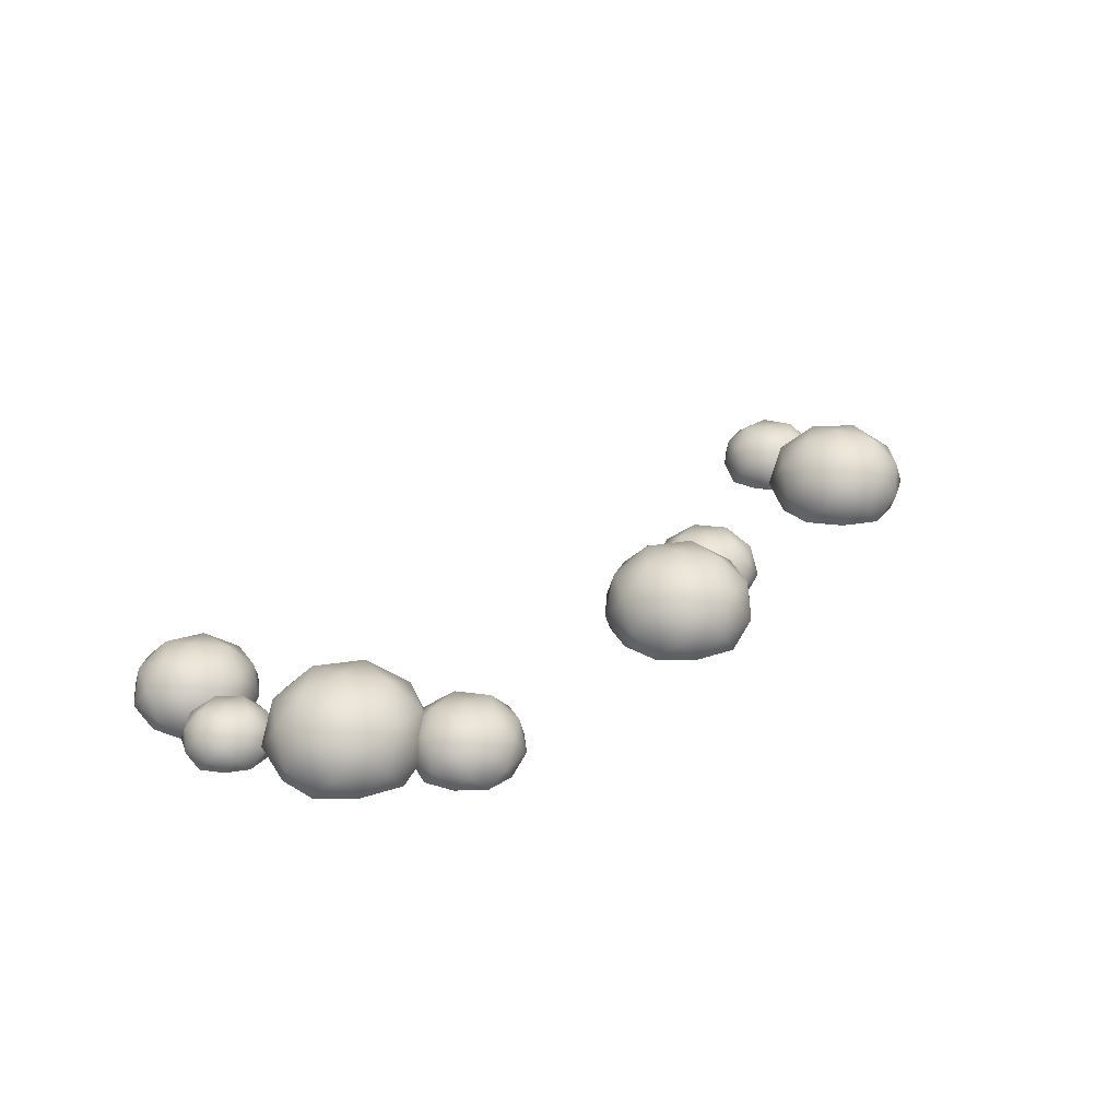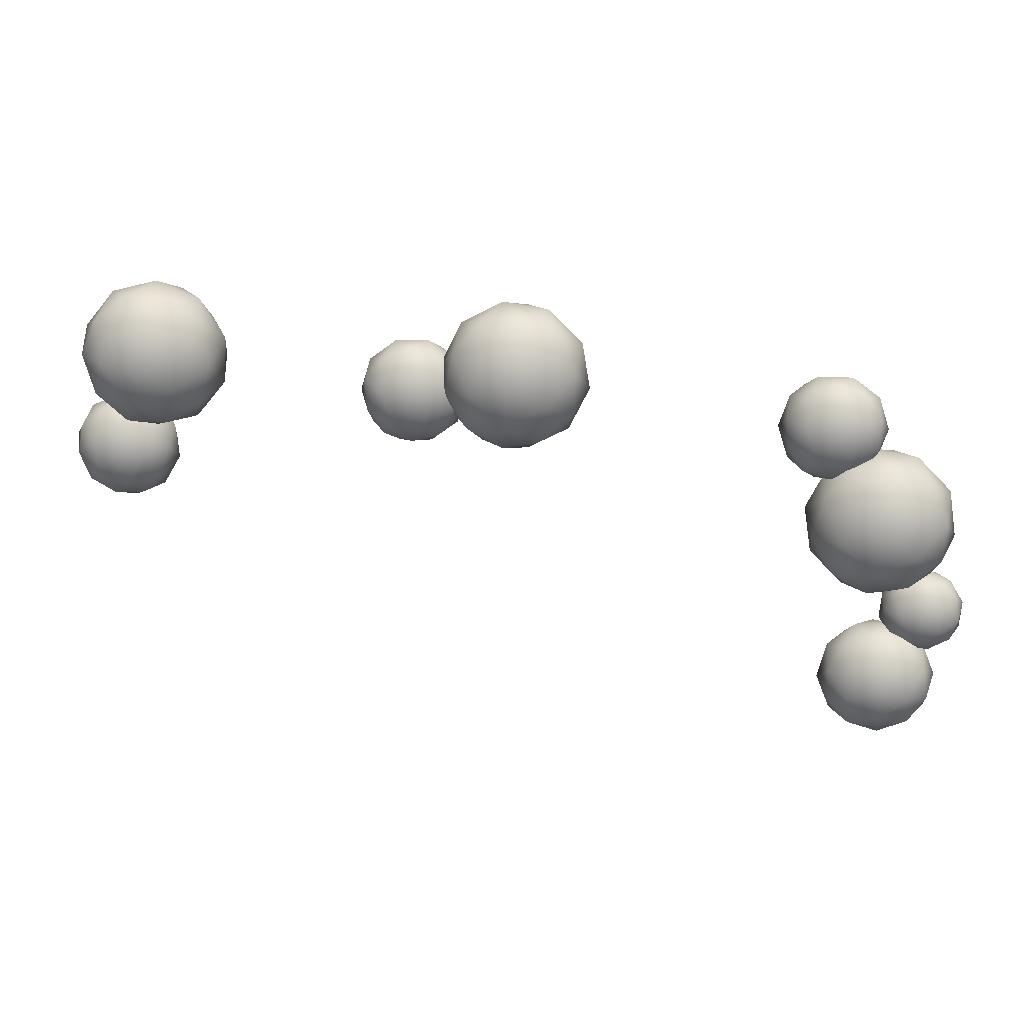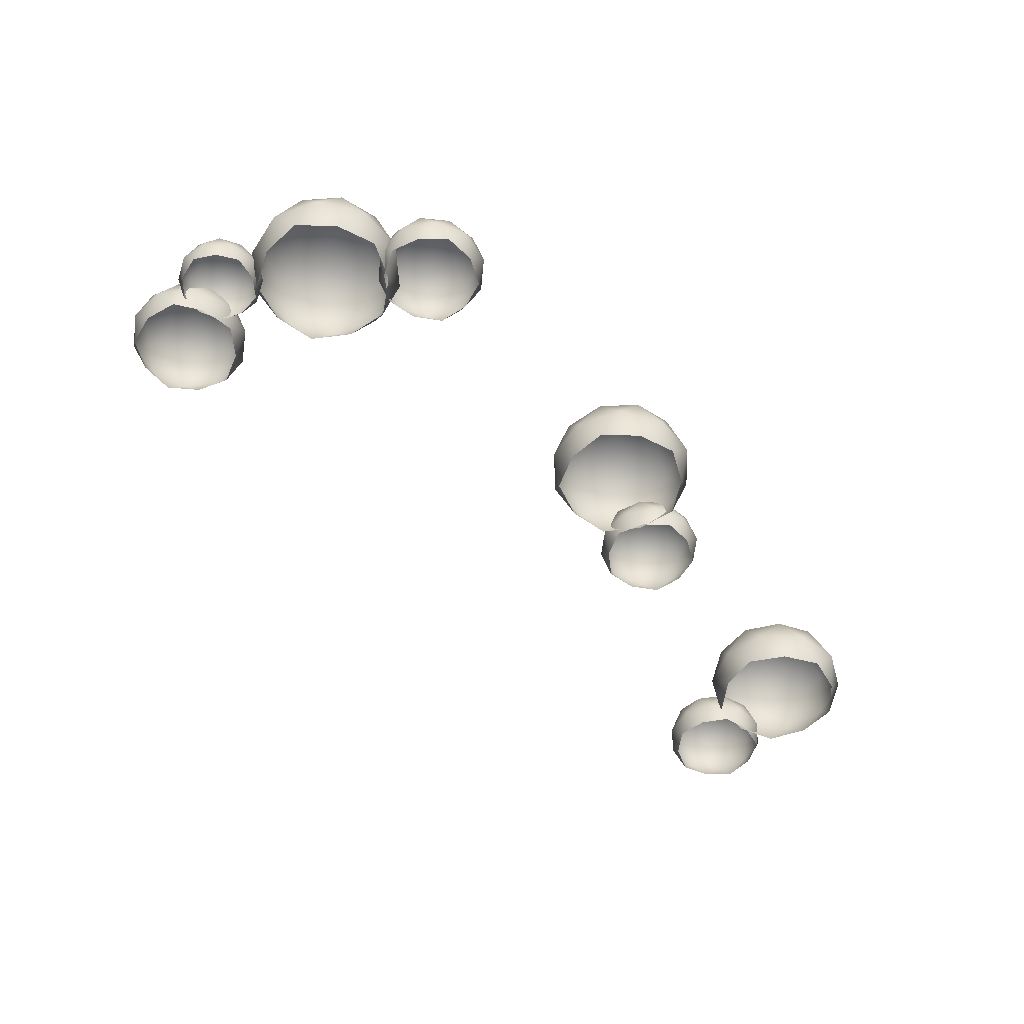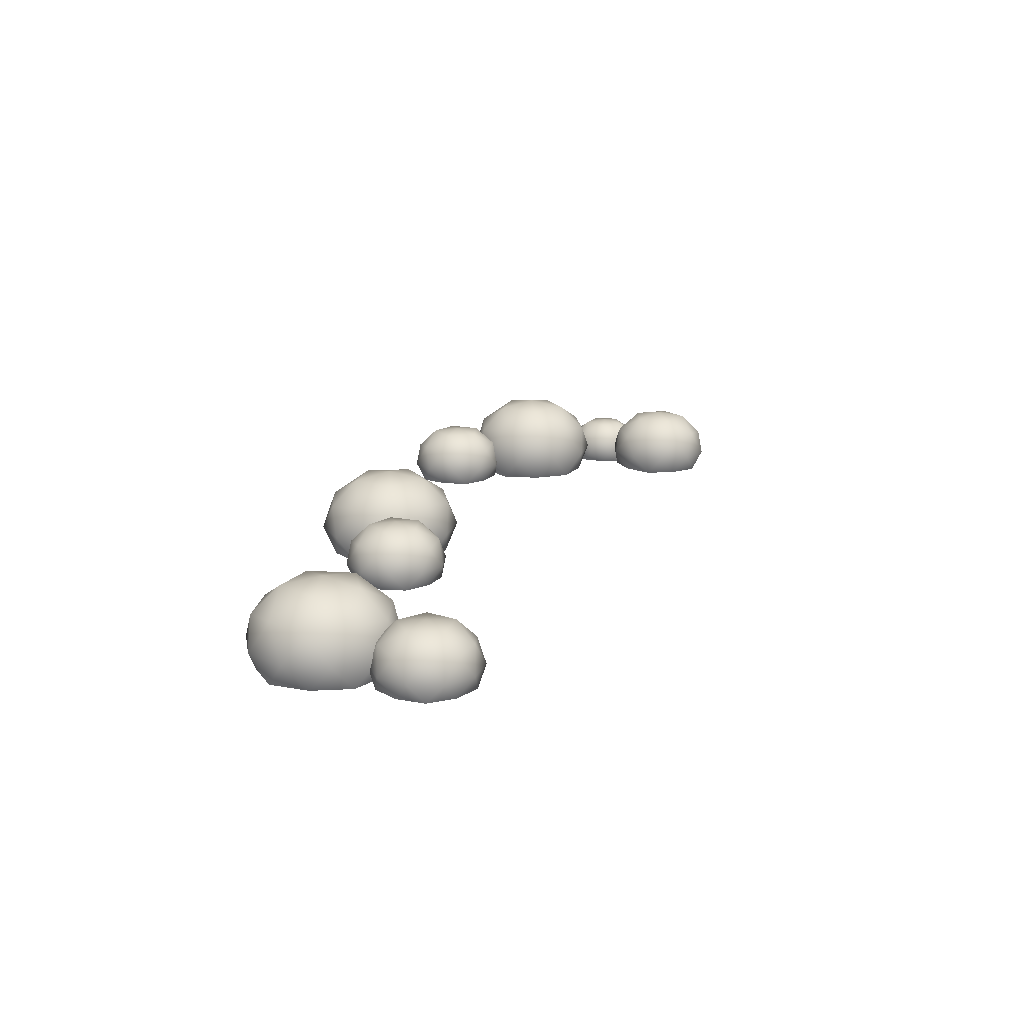
<metadata>
{"format":"obj","ext":"obj","renderer":"f3d","projection":"perspective","resolution":1024,"background":"white","views":[{"elev":26.0,"azim":-59.5,"up":"+Y"},{"elev":18.8,"azim":-173.2,"up":"+Z"},{"elev":-53.4,"azim":-59.6,"up":"+Y"},{"elev":16.5,"azim":93.9,"up":"+Y"}]}
</metadata>
<code>
g C15_V01
v -27.45 47.14 -51.99
v -28.41 46.96 -52.47
v -28.21 46.96 -51.24
v -29.16 46.39 -51.72
v -28.74 46.25 -50.71
v -29.07 46.25 -52.81
v -27.29 46.96 -53.04
v -28.24 46.39 -53.53
v -27.17 46.25 -53.78
v -26.4 46.96 -52.16
v -26.23 46.39 -53.21
v -25.66 46.25 -52.27
v -26.97 46.96 -51.04
v -25.92 46.39 -51.21
v -26.63 46.25 -50.37
v -27.72 46.39 -50.28
v -29.46 45.47 -52.31
v -28.89 45.47 -53.43
v -28.99 44.78 -52.77
v -29.25 44.78 -51.71
v -28.28 44.78 -53.61
v -29.26 45.47 -51.07
v -28.68 44.78 -50.77
v -28.38 45.47 -50.18
v -27.74 44.78 -50.2
v -27.77 45.47 -54
v -27.18 44.78 -53.7
v -26.53 45.47 -53.8
v -26.17 44.78 -53.27
v -25.65 45.47 -52.91
v -25.75 44.78 -52.26
v -25.45 45.47 -51.67
v -25.84 44.78 -51.17
v -26.02 45.47 -50.55
v -26.67 44.78 -50.45
v -27.14 45.47 -49.98
v -26.1 46.41 -49.49
v -26.83 46.32 -49.25
v -26.1 46.32 -48.72
v -26.83 45.91 -48.49
v -26.1 45.82 -48.19
v -27.34 45.82 -49.09
v -26.55 46.32 -50.11
v -27.28 45.91 -49.87
v -26.87 45.82 -50.54
v -25.65 46.32 -50.11
v -26.1 45.91 -50.73
v -25.33 45.82 -50.54
v -25.37 46.32 -49.25
v -24.92 45.91 -49.87
v -24.86 45.82 -49.09
v -25.37 45.91 -48.49
v -27.28 45.25 -48.63
v -27.56 45.25 -49.49
v -27.28 44.76 -49.11
v -26.87 44.76 -48.43
v -27.34 44.76 -49.89
v -26.55 45.25 -48.1
v -26.1 44.76 -48.25
v -25.65 45.25 -48.1
v -25.33 44.76 -48.43
v -27.28 45.25 -50.35
v -26.83 44.76 -50.49
v -26.55 45.25 -50.88
v -26.1 44.76 -50.79
v -25.65 45.25 -50.88
v -25.37 44.76 -50.49
v -24.92 45.25 -50.35
v -24.86 44.76 -49.89
v -24.64 45.25 -49.49
v -24.92 44.76 -49.11
v -24.92 45.25 -48.63
v -27.59 46.76 -56.47
v -27.65 46.62 -57.3
v -28.4 46.62 -56.67
v -28.46 46.17 -57.51
v -28.97 46.06 -56.81
v -27.69 46.06 -57.89
v -26.81 46.62 -56.78
v -26.87 46.17 -57.62
v -26.27 46.06 -57
v -27.05 46.62 -55.83
v -26.28 46.17 -56.14
v -26.67 46.06 -55.38
v -28.03 46.62 -55.76
v -27.49 46.17 -55.12
v -28.34 46.06 -55.27
v -28.84 46.17 -55.96
v -28.18 45.45 -57.94
v -27.2 45.45 -58.01
v -27.68 44.91 -57.82
v -28.5 44.91 -57.56
v -26.84 44.91 -57.68
v -28.94 45.45 -57.31
v -28.9 44.91 -56.8
v -29.17 45.45 -56.36
v -28.91 44.91 -55.94
v -26.37 45.45 -57.49
v -26.33 44.91 -56.98
v -26 45.45 -56.58
v -26.21 44.91 -56.13
v -26.24 45.45 -55.63
v -26.72 44.91 -55.43
v -26.99 45.45 -55
v -27.49 44.91 -55.05
v -27.97 45.45 -54.93
v -28.31 44.91 -55.32
v -28.81 45.45 -55.45
v -28.72 46.19 -54.55
v -29.17 46.12 -54.95
v -29.24 46.12 -54.25
v -29.69 45.8 -54.64
v -29.6 45.72 -54.03
v -29.49 45.72 -55.22
v -28.49 46.12 -55.11
v -28.94 45.8 -55.5
v -28.32 45.72 -55.49
v -28.12 46.12 -54.5
v -27.89 45.8 -55.05
v -27.7 45.72 -54.47
v -28.59 46.12 -53.97
v -27.99 45.8 -53.92
v -28.49 45.72 -53.56
v -29.1 45.8 -53.66
v -29.77 45.28 -55
v -29.31 45.28 -55.53
v -29.45 44.89 -55.19
v -29.74 44.89 -54.64
v -28.95 44.89 -55.55
v -29.83 45.28 -54.3
v -29.55 44.89 -54.05
v -29.47 45.28 -53.69
v -29.12 44.89 -53.61
v -28.62 45.28 -55.69
v -28.34 44.89 -55.45
v -27.97 45.28 -55.42
v -27.85 44.89 -55.08
v -27.61 45.28 -54.81
v -27.75 44.89 -54.47
v -27.67 45.28 -54.11
v -27.95 44.89 -53.88
v -28.13 45.28 -53.58
v -28.5 44.89 -53.61
v -28.82 45.28 -53.42
v -7.709 47.14 -47.96
v -7.443 46.96 -46.92
v -6.644 46.96 -47.89
v -6.377 46.39 -46.86
v -5.896 46.25 -47.84
v -7.256 46.25 -46.2
v -8.61 46.96 -47.38
v -8.344 46.39 -46.35
v -9.242 46.25 -46.98
v -8.532 46.96 -48.64
v -9.433 46.39 -48.06
v -9.11 46.25 -49.11
v -7.317 46.96 -48.95
v -8.14 46.39 -49.63
v -7.042 46.25 -49.65
v -6.251 46.39 -48.88
v -6.62 45.47 -46.24
v -7.835 45.47 -45.93
v -7.278 44.78 -46.28
v -6.309 44.78 -46.8
v -8.377 44.78 -46.27
v -5.82 45.47 -47.21
v -5.985 44.78 -47.85
v -5.742 45.47 -48.46
v -6.176 44.78 -48.93
v -9.003 45.47 -46.39
v -9.167 44.78 -47.03
v -9.676 45.47 -47.45
v -9.522 44.78 -48.07
v -9.598 45.47 -48.7
v -9.041 44.78 -49.06
v -8.799 45.47 -49.67
v -8.162 44.78 -49.72
v -7.583 45.47 -49.98
v -7.074 44.78 -49.56
v -6.416 45.47 -49.52
v -6.731 46.41 -50.63
v -6.07 46.32 -50.24
v -6.156 46.32 -51.13
v -5.496 45.91 -50.74
v -5.753 45.82 -51.49
v -5.607 45.82 -49.96
v -6.897 46.32 -49.88
v -6.237 45.91 -49.49
v -7.014 45.82 -49.35
v -7.494 46.32 -50.55
v -7.661 45.91 -49.81
v -8.029 45.82 -50.5
v -7.036 46.32 -51.33
v -7.799 45.91 -51.26
v -7.249 45.82 -51.82
v -6.461 45.91 -51.84
v -5.307 45.25 -50.31
v -5.765 45.25 -49.53
v -5.662 44.76 -50
v -5.432 44.76 -50.75
v -6.212 44.76 -49.43
v -5.393 45.25 -51.21
v -5.801 44.76 -51.45
v -5.989 45.25 -51.88
v -6.447 44.76 -51.9
v -6.592 45.25 -49.17
v -7 44.76 -49.42
v -7.472 45.25 -49.37
v -7.708 44.76 -49.76
v -8.069 45.25 -50.05
v -7.966 44.76 -50.51
v -8.154 45.25 -50.94
v -7.854 44.76 -51.29
v -7.696 45.25 -51.72
v -7.224 44.76 -51.76
v -6.869 45.25 -52.08
v -17.6 47.14 -48.27
v -18.35 46.96 -47.5
v -17.1 46.96 -47.32
v -17.85 46.39 -46.56
v -16.75 46.25 -46.66
v -18.87 46.25 -46.97
v -18.56 46.96 -48.74
v -19.3 46.39 -47.98
v -19.23 46.25 -49.07
v -17.45 46.96 -49.32
v -18.4 46.39 -49.8
v -17.34 46.25 -50.07
v -16.55 46.96 -48.45
v -16.39 46.39 -49.51
v -15.81 46.25 -48.58
v -16.05 46.39 -47.5
v -18.5 45.47 -46.45
v -19.4 45.47 -47.32
v -18.81 44.78 -47.03
v -17.86 44.78 -46.47
v -19.39 44.78 -47.96
v -17.26 45.47 -46.27
v -16.8 44.78 -46.74
v -16.15 45.47 -46.85
v -15.97 44.78 -47.46
v -19.61 45.47 -48.56
v -19.15 44.78 -49.03
v -19.06 45.47 -49.68
v -18.45 44.78 -49.88
v -17.94 45.47 -50.27
v -17.35 44.78 -49.98
v -16.7 45.47 -50.09
v -16.33 44.78 -49.57
v -15.8 45.47 -49.21
v -15.9 44.78 -48.56
v -15.59 45.47 -47.98
v -14.81 46.41 -48.82
v -14.8 46.32 -48.05
v -14.08 46.32 -48.59
v -14.07 45.91 -47.82
v -13.57 45.82 -48.43
v -14.79 45.82 -47.51
v -15.54 46.32 -48.57
v -15.53 45.91 -47.81
v -16.05 45.82 -48.4
v -15.27 46.32 -49.43
v -16 45.91 -49.19
v -15.59 45.82 -49.86
v -14.37 46.32 -49.44
v -14.83 45.91 -50.06
v -14.06 45.82 -49.88
v -13.64 45.91 -49.22
v -14.34 45.25 -47.44
v -15.24 45.25 -47.43
v -14.79 44.76 -47.58
v -14.03 44.76 -47.77
v -15.56 44.76 -47.75
v -13.62 45.25 -47.98
v -13.63 44.76 -48.45
v -13.35 45.25 -48.84
v -13.58 44.76 -49.24
v -15.98 45.25 -47.95
v -15.99 44.76 -48.42
v -16.27 45.25 -48.8
v -16.06 44.76 -49.21
v -16 45.25 -49.66
v -15.55 44.76 -49.81
v -15.28 45.25 -50.2
v -14.83 44.76 -50.12
v -14.38 45.25 -50.21
v -14.09 44.76 -49.83
v -13.64 45.25 -49.69
f 1 2 3
f 3 2 4
f 3 4 5
f 2 6 4
f 1 7 2
f 2 8 6
f 2 7 8
f 7 9 8
f 1 10 7
f 7 11 9
f 7 10 11
f 10 12 11
f 1 13 10
f 1 3 13
f 10 14 12
f 10 13 14
f 13 15 14
f 13 16 15
f 13 3 16
f 3 5 16
f 17 4 6
f 6 18 17
f 18 6 8
f 17 18 19
f 17 19 20
f 18 21 19
f 20 22 17
f 22 20 23
f 24 22 23
f 5 22 24
f 24 16 5
f 24 23 25
f 17 22 4
f 22 5 4
f 21 18 26
f 26 27 21
f 26 28 27
f 9 28 26
f 28 29 27
f 26 8 9
f 26 18 8
f 29 28 30
f 30 31 29
f 30 32 31
f 12 32 30
f 32 33 31
f 30 11 12
f 30 28 11
f 28 9 11
f 33 32 34
f 34 35 33
f 34 36 35
f 15 36 34
f 36 25 35
f 34 14 15
f 34 32 14
f 32 12 14
f 25 36 24
f 24 36 16
f 36 15 16
f 37 38 39
f 39 38 40
f 39 40 41
f 38 42 40
f 37 43 38
f 38 44 42
f 38 43 44
f 43 45 44
f 37 46 43
f 43 47 45
f 43 46 47
f 46 48 47
f 37 49 46
f 37 39 49
f 46 50 48
f 46 49 50
f 49 51 50
f 49 52 51
f 49 39 52
f 39 41 52
f 53 40 42
f 42 54 53
f 54 42 44
f 53 54 55
f 53 55 56
f 54 57 55
f 56 58 53
f 58 56 59
f 60 58 59
f 41 58 60
f 60 52 41
f 60 59 61
f 53 58 40
f 58 41 40
f 57 54 62
f 62 63 57
f 62 64 63
f 45 64 62
f 64 65 63
f 62 44 45
f 62 54 44
f 65 64 66
f 66 67 65
f 66 68 67
f 48 68 66
f 68 69 67
f 66 47 48
f 66 64 47
f 64 45 47
f 69 68 70
f 70 71 69
f 70 72 71
f 51 72 70
f 72 61 71
f 70 50 51
f 70 68 50
f 68 48 50
f 61 72 60
f 60 72 52
f 72 51 52
f 73 74 75
f 75 74 76
f 75 76 77
f 74 78 76
f 73 79 74
f 74 80 78
f 74 79 80
f 79 81 80
f 73 82 79
f 79 83 81
f 79 82 83
f 82 84 83
f 73 85 82
f 73 75 85
f 82 86 84
f 82 85 86
f 85 87 86
f 85 88 87
f 85 75 88
f 75 77 88
f 89 76 78
f 78 90 89
f 90 78 80
f 89 90 91
f 89 91 92
f 90 93 91
f 92 94 89
f 94 92 95
f 96 94 95
f 77 94 96
f 96 88 77
f 96 95 97
f 89 94 76
f 94 77 76
f 93 90 98
f 98 99 93
f 98 100 99
f 81 100 98
f 100 101 99
f 98 80 81
f 98 90 80
f 101 100 102
f 102 103 101
f 102 104 103
f 84 104 102
f 104 105 103
f 102 83 84
f 102 100 83
f 100 81 83
f 105 104 106
f 106 107 105
f 106 108 107
f 87 108 106
f 108 97 107
f 106 86 87
f 106 104 86
f 104 84 86
f 97 108 96
f 96 108 88
f 108 87 88
f 109 110 111
f 111 110 112
f 111 112 113
f 110 114 112
f 109 115 110
f 110 116 114
f 110 115 116
f 115 117 116
f 109 118 115
f 115 119 117
f 115 118 119
f 118 120 119
f 109 121 118
f 109 111 121
f 118 122 120
f 118 121 122
f 121 123 122
f 121 124 123
f 121 111 124
f 111 113 124
f 125 112 114
f 114 126 125
f 126 114 116
f 125 126 127
f 125 127 128
f 126 129 127
f 128 130 125
f 130 128 131
f 132 130 131
f 113 130 132
f 132 124 113
f 132 131 133
f 125 130 112
f 130 113 112
f 129 126 134
f 134 135 129
f 134 136 135
f 117 136 134
f 136 137 135
f 134 116 117
f 134 126 116
f 137 136 138
f 138 139 137
f 138 140 139
f 120 140 138
f 140 141 139
f 138 119 120
f 138 136 119
f 136 117 119
f 141 140 142
f 142 143 141
f 142 144 143
f 123 144 142
f 144 133 143
f 142 122 123
f 142 140 122
f 140 120 122
f 133 144 132
f 132 144 124
f 144 123 124
f 145 146 147
f 147 146 148
f 147 148 149
f 146 150 148
f 145 151 146
f 146 152 150
f 146 151 152
f 151 153 152
f 145 154 151
f 151 155 153
f 151 154 155
f 154 156 155
f 145 157 154
f 145 147 157
f 154 158 156
f 154 157 158
f 157 159 158
f 157 160 159
f 157 147 160
f 147 149 160
f 161 148 150
f 150 162 161
f 162 150 152
f 161 162 163
f 161 163 164
f 162 165 163
f 164 166 161
f 166 164 167
f 168 166 167
f 149 166 168
f 168 160 149
f 168 167 169
f 161 166 148
f 166 149 148
f 165 162 170
f 170 171 165
f 170 172 171
f 153 172 170
f 172 173 171
f 170 152 153
f 170 162 152
f 173 172 174
f 174 175 173
f 174 176 175
f 156 176 174
f 176 177 175
f 174 155 156
f 174 172 155
f 172 153 155
f 177 176 178
f 178 179 177
f 178 180 179
f 159 180 178
f 180 169 179
f 178 158 159
f 178 176 158
f 176 156 158
f 169 180 168
f 168 180 160
f 180 159 160
f 181 182 183
f 183 182 184
f 183 184 185
f 182 186 184
f 181 187 182
f 182 188 186
f 182 187 188
f 187 189 188
f 181 190 187
f 187 191 189
f 187 190 191
f 190 192 191
f 181 193 190
f 181 183 193
f 190 194 192
f 190 193 194
f 193 195 194
f 193 196 195
f 193 183 196
f 183 185 196
f 197 184 186
f 186 198 197
f 198 186 188
f 197 198 199
f 197 199 200
f 198 201 199
f 200 202 197
f 202 200 203
f 204 202 203
f 185 202 204
f 204 196 185
f 204 203 205
f 197 202 184
f 202 185 184
f 201 198 206
f 206 207 201
f 206 208 207
f 189 208 206
f 208 209 207
f 206 188 189
f 206 198 188
f 209 208 210
f 210 211 209
f 210 212 211
f 192 212 210
f 212 213 211
f 210 191 192
f 210 208 191
f 208 189 191
f 213 212 214
f 214 215 213
f 214 216 215
f 195 216 214
f 216 205 215
f 214 194 195
f 214 212 194
f 212 192 194
f 205 216 204
f 204 216 196
f 216 195 196
f 217 218 219
f 219 218 220
f 219 220 221
f 218 222 220
f 217 223 218
f 218 224 222
f 218 223 224
f 223 225 224
f 217 226 223
f 223 227 225
f 223 226 227
f 226 228 227
f 217 229 226
f 217 219 229
f 226 230 228
f 226 229 230
f 229 231 230
f 229 232 231
f 229 219 232
f 219 221 232
f 233 220 222
f 222 234 233
f 234 222 224
f 233 234 235
f 233 235 236
f 234 237 235
f 236 238 233
f 238 236 239
f 240 238 239
f 221 238 240
f 240 232 221
f 240 239 241
f 233 238 220
f 238 221 220
f 237 234 242
f 242 243 237
f 242 244 243
f 225 244 242
f 244 245 243
f 242 224 225
f 242 234 224
f 245 244 246
f 246 247 245
f 246 248 247
f 228 248 246
f 248 249 247
f 246 227 228
f 246 244 227
f 244 225 227
f 249 248 250
f 250 251 249
f 250 252 251
f 231 252 250
f 252 241 251
f 250 230 231
f 250 248 230
f 248 228 230
f 241 252 240
f 240 252 232
f 252 231 232
f 253 254 255
f 255 254 256
f 255 256 257
f 254 258 256
f 253 259 254
f 254 260 258
f 254 259 260
f 259 261 260
f 253 262 259
f 259 263 261
f 259 262 263
f 262 264 263
f 253 265 262
f 253 255 265
f 262 266 264
f 262 265 266
f 265 267 266
f 265 268 267
f 265 255 268
f 255 257 268
f 269 256 258
f 258 270 269
f 270 258 260
f 269 270 271
f 269 271 272
f 270 273 271
f 272 274 269
f 274 272 275
f 276 274 275
f 257 274 276
f 276 268 257
f 276 275 277
f 269 274 256
f 274 257 256
f 273 270 278
f 278 279 273
f 278 280 279
f 261 280 278
f 280 281 279
f 278 260 261
f 278 270 260
f 281 280 282
f 282 283 281
f 282 284 283
f 264 284 282
f 284 285 283
f 282 263 264
f 282 280 263
f 280 261 263
f 285 284 286
f 286 287 285
f 286 288 287
f 267 288 286
f 288 277 287
f 286 266 267
f 286 284 266
f 284 264 266
f 277 288 276
f 276 288 268
f 288 267 268

</code>
